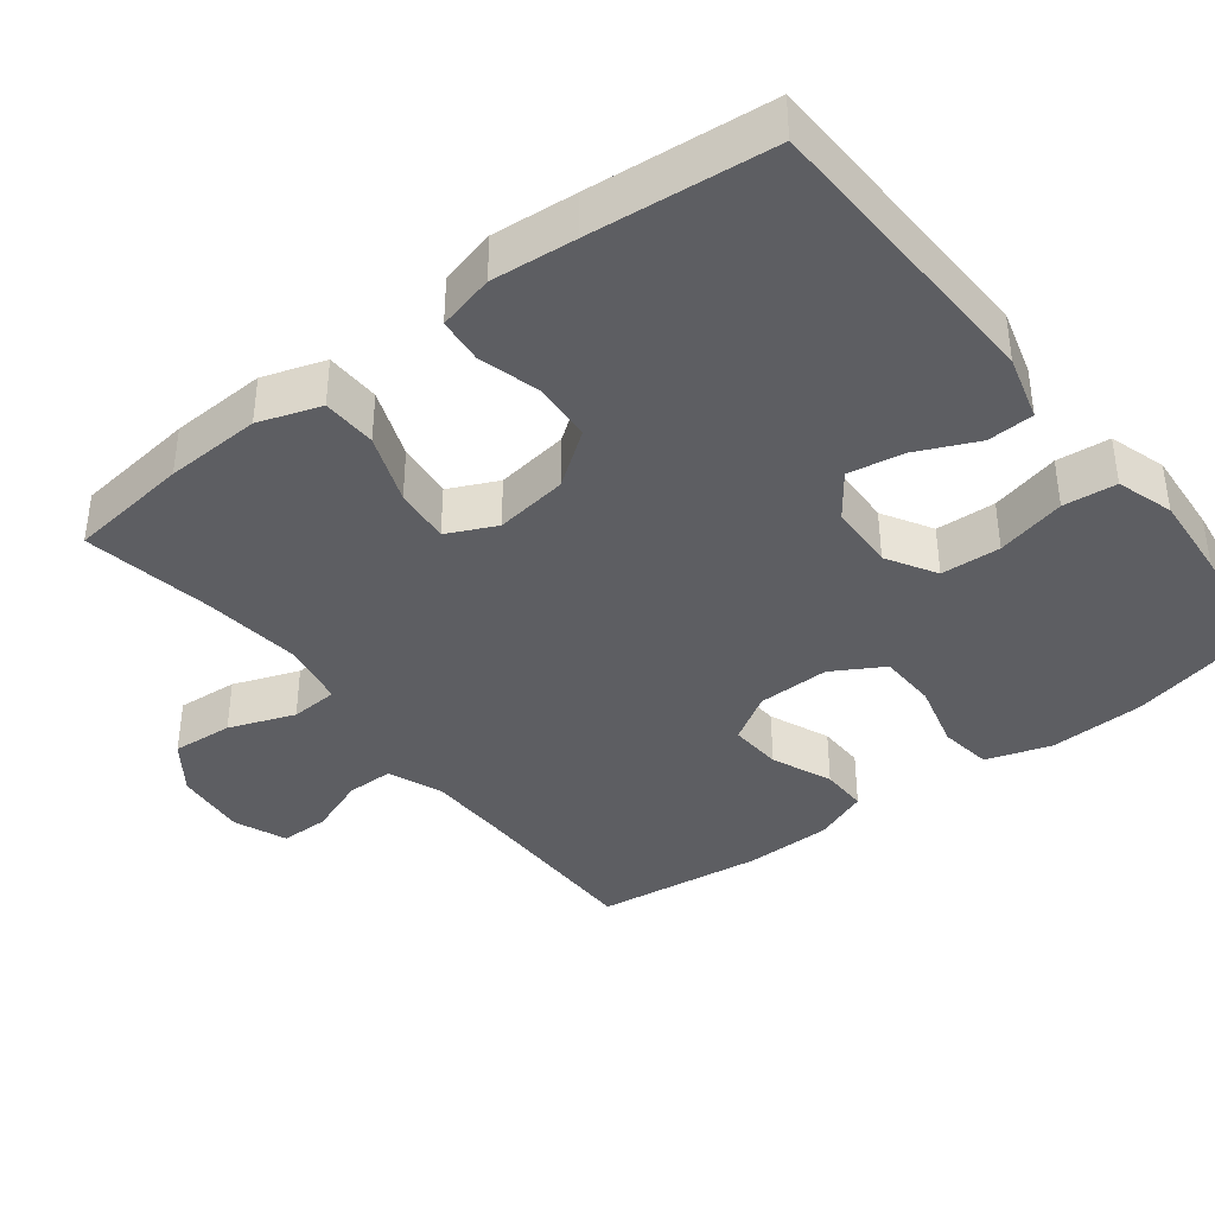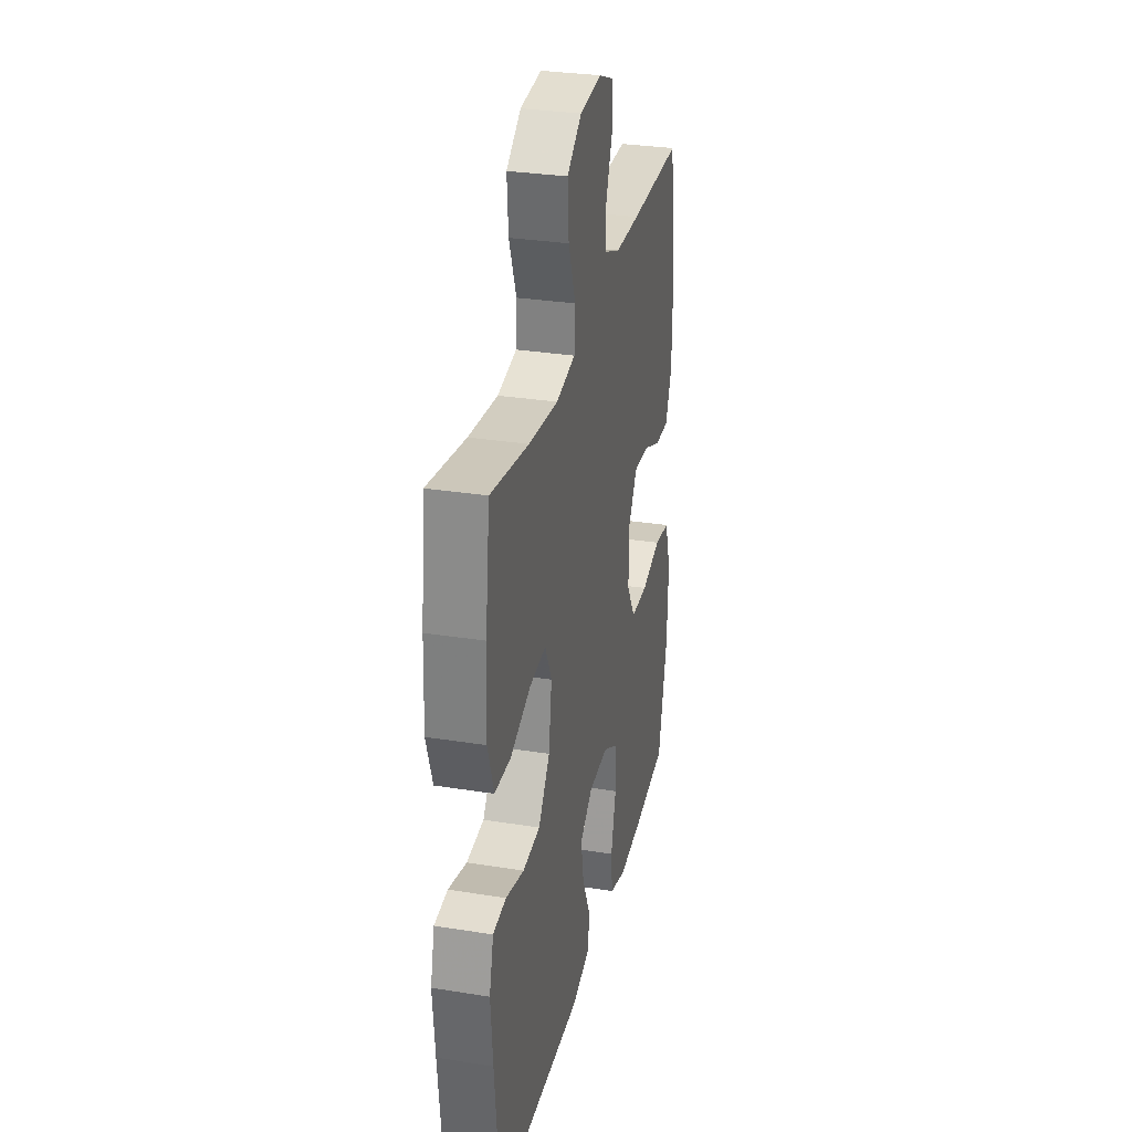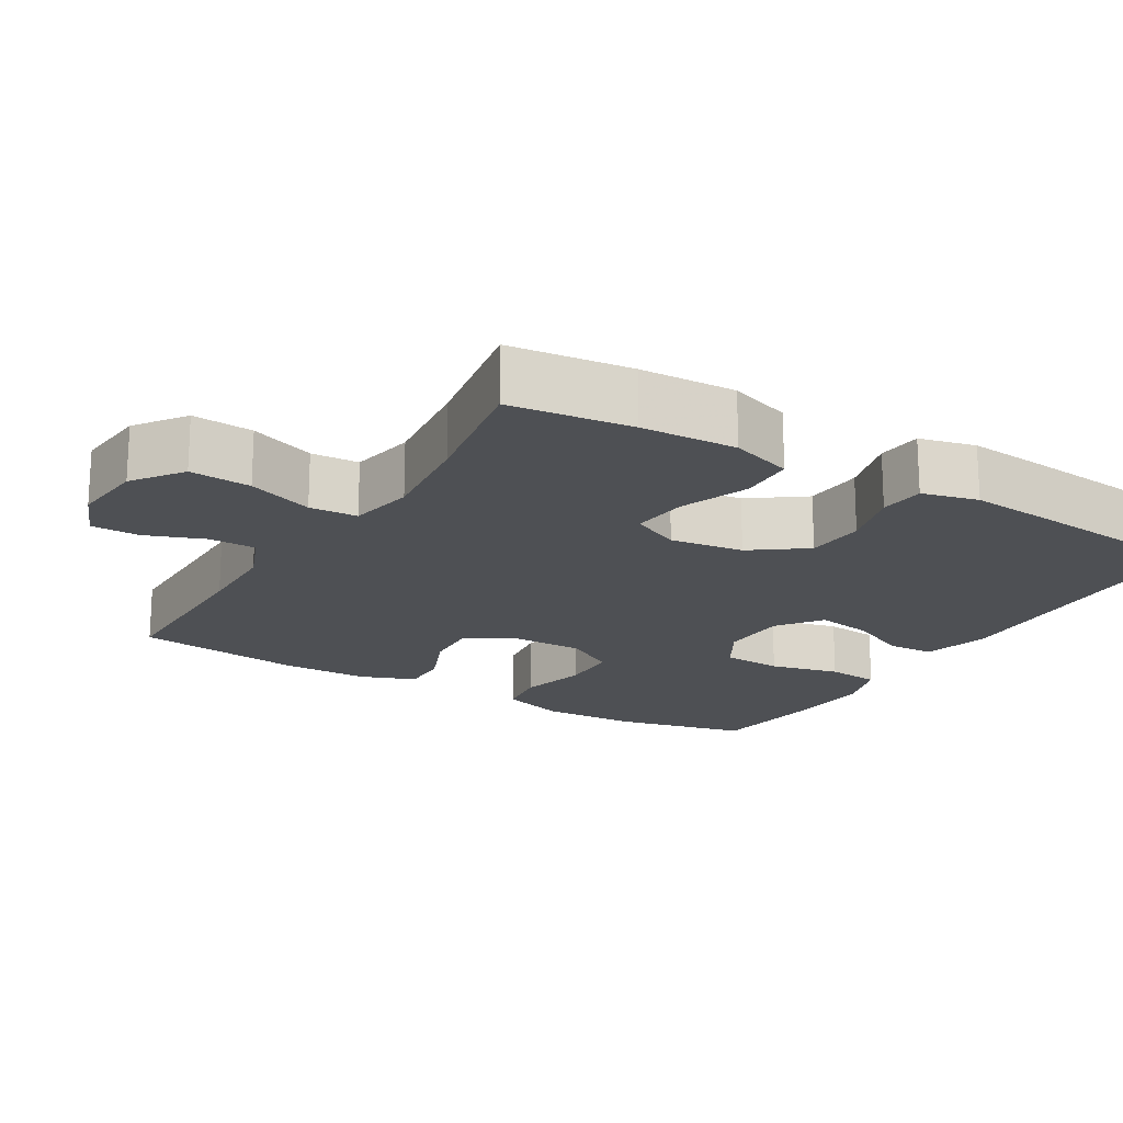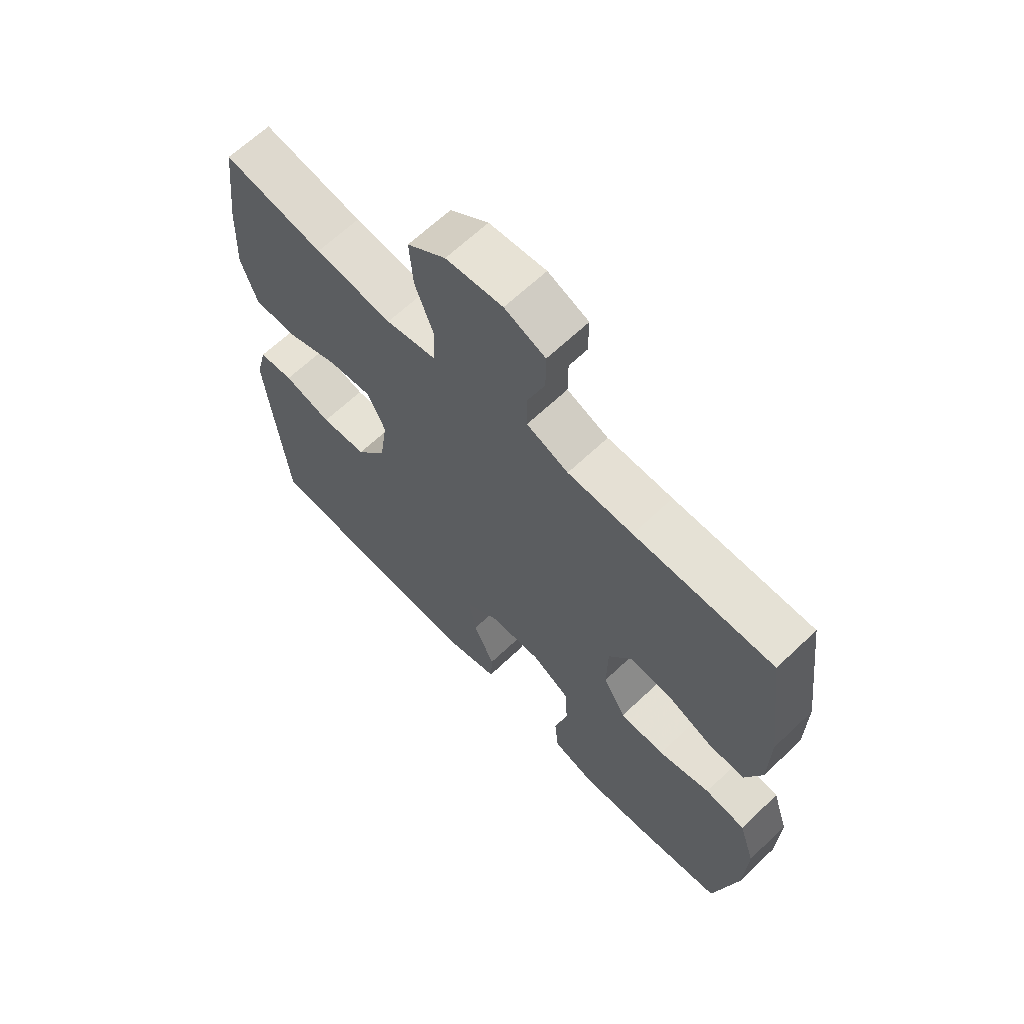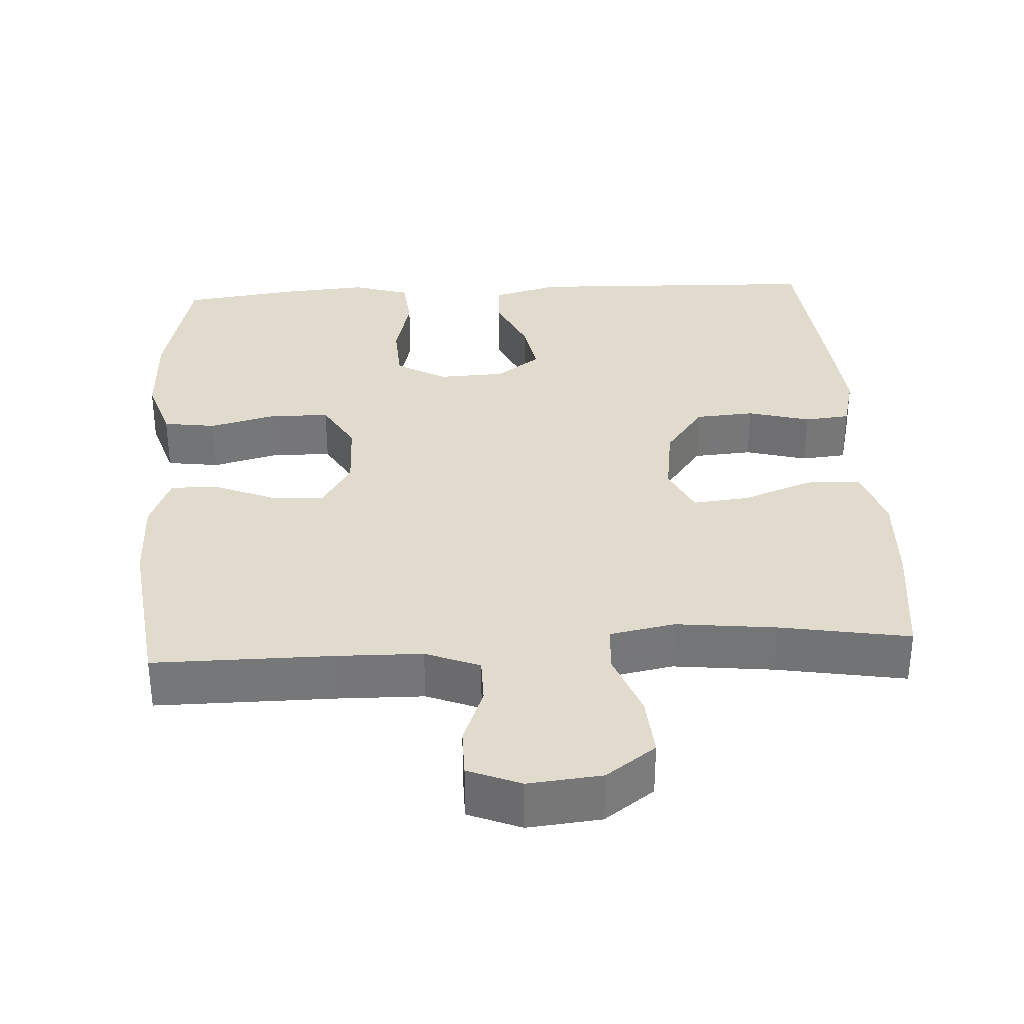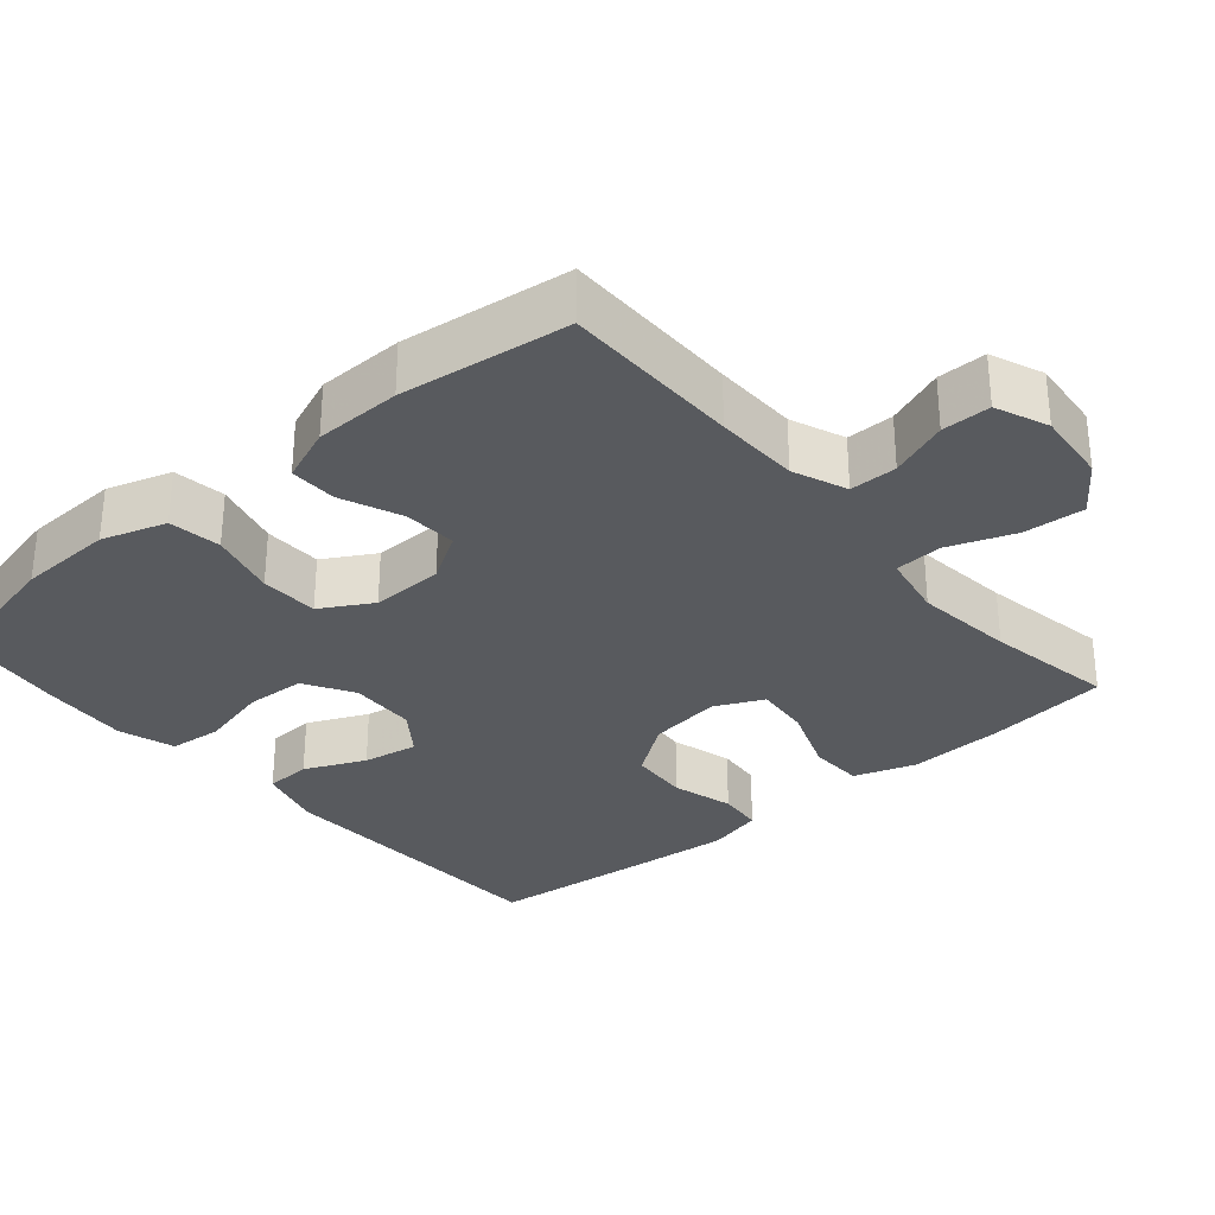
<metadata>
{"format":"obj","ext":"obj","renderer":"f3d","projection":"perspective","resolution":1024,"background":"white","views":[{"elev":-38.9,"azim":127.7,"up":"+Y"},{"elev":30.6,"azim":103.0,"up":"+Z"},{"elev":-18.8,"azim":59.1,"up":"+Y"},{"elev":65.2,"azim":-133.7,"up":"+Z"},{"elev":33.3,"azim":-3.3,"up":"+Y"},{"elev":-30.9,"azim":-49.4,"up":"+Y"}]}
</metadata>
<code>
v -0.5 0.07 0.5
v -0.257 0.07 0.499
v -0.143 0.07 0.501
v -0.07 0.07 0.53
v -0.07 0.07 0.594
v -0.1 0.07 0.673
v -0.1 0.07 0.739
v -0.029 0.07 0.768
v 0.07 0.07 0.758
v 0.137 0.07 0.709
v 0.131 0.07 0.626
v 0.098 0.07 0.537
v 0.102 0.07 0.472
v 0.19 0.07 0.455
v 0.325 0.07 0.47
v 0.5 0.07 0.5
v 0.52 0.07 0.335
v 0.526 0.07 0.205
v 0.498 0.07 0.121
v 0.424 0.07 0.119
v 0.33 0.07 0.155
v 0.254 0.07 0.163
v 0.223 0.07 0.097
v 0.237 0.07 -0.002
v 0.29 0.07 -0.075
v 0.37 0.07 -0.081
v 0.454 0.07 -0.058
v 0.515 0.07 -0.064
v 0.534 0.07 -0.14
v 0.524 0.07 -0.254
v 0.5 0.07 -0.5
v 0.096 0.07 -0.513
v 0.007 0.07 -0.488
v 0.004 0.07 -0.425
v 0.041 0.07 -0.343
v 0.054 0.07 -0.268
v -0.005 0.07 -0.224
v -0.096 0.07 -0.22
v -0.163 0.07 -0.259
v -0.167 0.07 -0.34
v -0.144 0.07 -0.434
v -0.151 0.07 -0.506
v -0.228 0.07 -0.53
v -0.344 0.07 -0.521
v -0.5 0.07 -0.5
v -0.542 0.07 -0.317
v -0.547 0.07 -0.188
v -0.519 0.07 -0.101
v -0.448 0.07 -0.091
v -0.357 0.07 -0.115
v -0.278 0.07 -0.113
v -0.238 0.07 -0.044
v -0.24 0.07 0.054
v -0.28 0.07 0.119
v -0.352 0.07 0.115
v -0.434 0.07 0.081
v -0.498 0.07 0.08
v -0.527 0.07 0.154
v -0.529 0.07 0.271
v -0.5 0 0.5
v -0.257 0 0.499
v -0.143 0 0.501
v -0.07 0 0.53
v -0.07 0 0.594
v -0.1 0 0.673
v -0.1 0 0.739
v -0.029 0 0.768
v 0.07 0 0.758
v 0.137 0 0.709
v 0.131 0 0.626
v 0.098 0 0.537
v 0.102 0 0.472
v 0.19 0 0.455
v 0.325 0 0.47
v 0.5 0 0.5
v 0.52 0 0.335
v 0.526 0 0.205
v 0.498 0 0.121
v 0.424 0 0.119
v 0.33 0 0.155
v 0.254 0 0.163
v 0.223 0 0.097
v 0.237 0 -0.002
v 0.29 0 -0.075
v 0.37 0 -0.081
v 0.454 0 -0.058
v 0.515 0 -0.064
v 0.534 0 -0.14
v 0.524 0 -0.254
v 0.5 0 -0.5
v 0.096 0 -0.513
v 0.007 0 -0.488
v 0.004 0 -0.425
v 0.041 0 -0.343
v 0.054 0 -0.268
v -0.005 0 -0.224
v -0.096 0 -0.22
v -0.163 0 -0.259
v -0.167 0 -0.34
v -0.144 0 -0.434
v -0.151 0 -0.506
v -0.228 0 -0.53
v -0.344 0 -0.521
v -0.5 0 -0.5
v -0.542 0 -0.317
v -0.547 0 -0.188
v -0.519 0 -0.101
v -0.448 0 -0.091
v -0.357 0 -0.115
v -0.278 0 -0.113
v -0.238 0 -0.044
v -0.24 0 0.054
v -0.28 0 0.119
v -0.352 0 0.115
v -0.434 0 0.081
v -0.498 0 0.08
v -0.527 0 0.154
v -0.529 0 0.271
f 59 1 2
f 58 59 2
f 57 58 2
f 56 57 2
f 55 56 2
f 54 55 2 3
f 53 54 3 4
f 52 53 4
f 48 49 50
f 47 48 50
f 46 47 50
f 45 46 50
f 44 45 50
f 43 44 50
f 42 43 50
f 41 42 50
f 40 41 50
f 39 40 50 51
f 38 39 51 52
f 33 34 35
f 32 33 35
f 31 32 35
f 30 31 35
f 29 30 35
f 28 29 35
f 27 28 35
f 26 27 35
f 25 26 35 36
f 24 25 36 37
f 19 20 21
f 18 19 21
f 17 18 21
f 16 17 21
f 15 16 21
f 14 15 21 22
f 13 14 22 23
f 10 11 12
f 9 10 12
f 8 9 12
f 7 8 12
f 6 7 12
f 5 6 12
f 4 5 12 13
f 37 38 52
f 24 37 52
f 23 24 52
f 13 23 52
f 4 13 52
f 61 60 118
f 61 118 117
f 61 117 116
f 61 116 115
f 61 115 114
f 62 61 114 113
f 63 62 113 112
f 63 112 111
f 109 108 107
f 109 107 106
f 109 106 105
f 109 105 104
f 109 104 103
f 109 103 102
f 109 102 101
f 109 101 100
f 109 100 99
f 110 109 99 98
f 111 110 98 97
f 94 93 92
f 94 92 91
f 94 91 90
f 94 90 89
f 94 89 88
f 94 88 87
f 94 87 86
f 94 86 85
f 95 94 85 84
f 96 95 84 83
f 80 79 78
f 80 78 77
f 80 77 76
f 80 76 75
f 80 75 74
f 81 80 74 73
f 82 81 73 72
f 71 70 69
f 71 69 68
f 71 68 67
f 71 67 66
f 71 66 65
f 71 65 64
f 72 71 64 63
f 111 97 96
f 111 96 83
f 111 83 82
f 111 82 72
f 111 72 63
f 1 60 61 2
f 2 61 62 3
f 3 62 63 4
f 4 63 64 5
f 5 64 65 6
f 6 65 66 7
f 7 66 67 8
f 8 67 68 9
f 9 68 69 10
f 10 69 70 11
f 11 70 71 12
f 12 71 72 13
f 13 72 73 14
f 14 73 74 15
f 15 74 75 16
f 16 75 76 17
f 17 76 77 18
f 18 77 78 19
f 19 78 79 20
f 20 79 80 21
f 21 80 81 22
f 22 81 82 23
f 23 82 83 24
f 24 83 84 25
f 25 84 85 26
f 26 85 86 27
f 27 86 87 28
f 28 87 88 29
f 29 88 89 30
f 30 89 90 31
f 31 90 91 32
f 32 91 92 33
f 33 92 93 34
f 34 93 94 35
f 35 94 95 36
f 36 95 96 37
f 37 96 97 38
f 38 97 98 39
f 39 98 99 40
f 40 99 100 41
f 41 100 101 42
f 42 101 102 43
f 43 102 103 44
f 44 103 104 45
f 45 104 105 46
f 46 105 106 47
f 47 106 107 48
f 48 107 108 49
f 49 108 109 50
f 50 109 110 51
f 51 110 111 52
f 52 111 112 53
f 53 112 113 54
f 54 113 114 55
f 55 114 115 56
f 56 115 116 57
f 57 116 117 58
f 58 117 118 59
f 59 118 60 1

</code>
